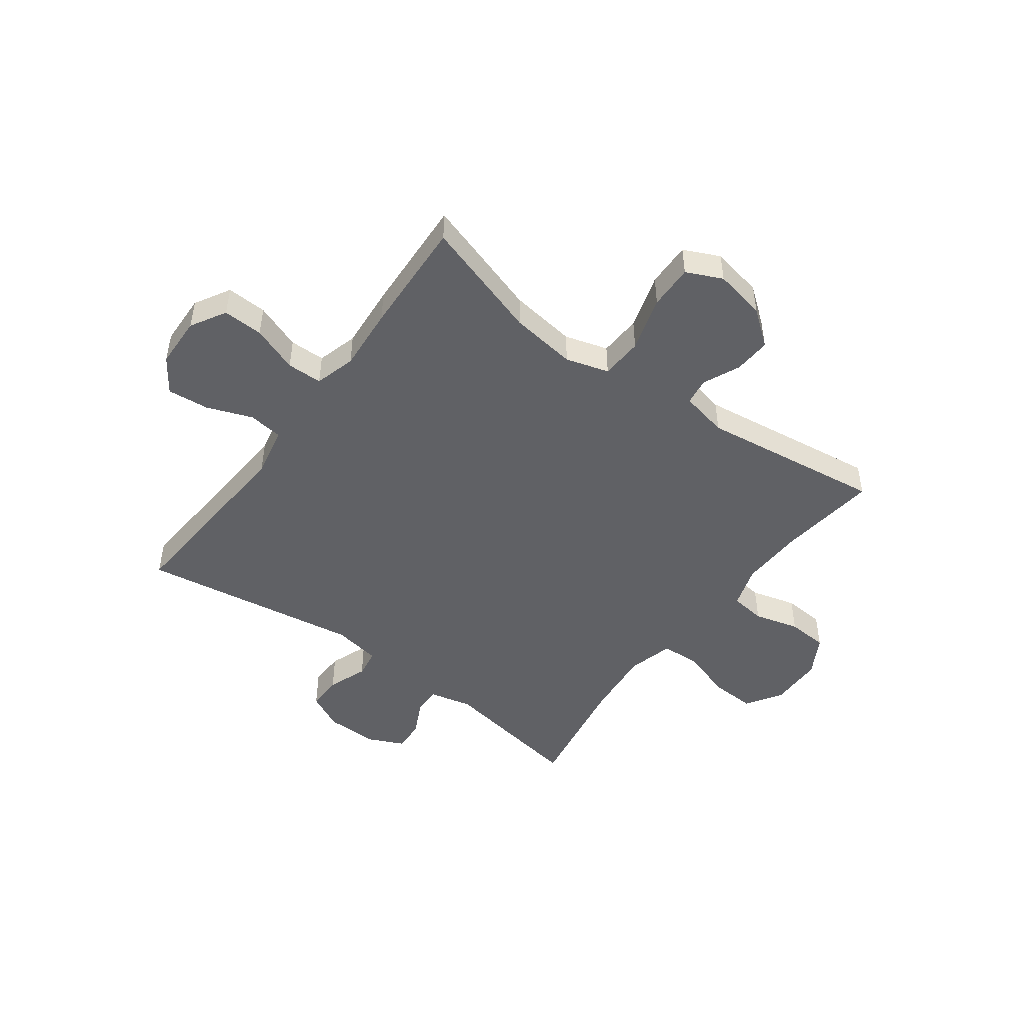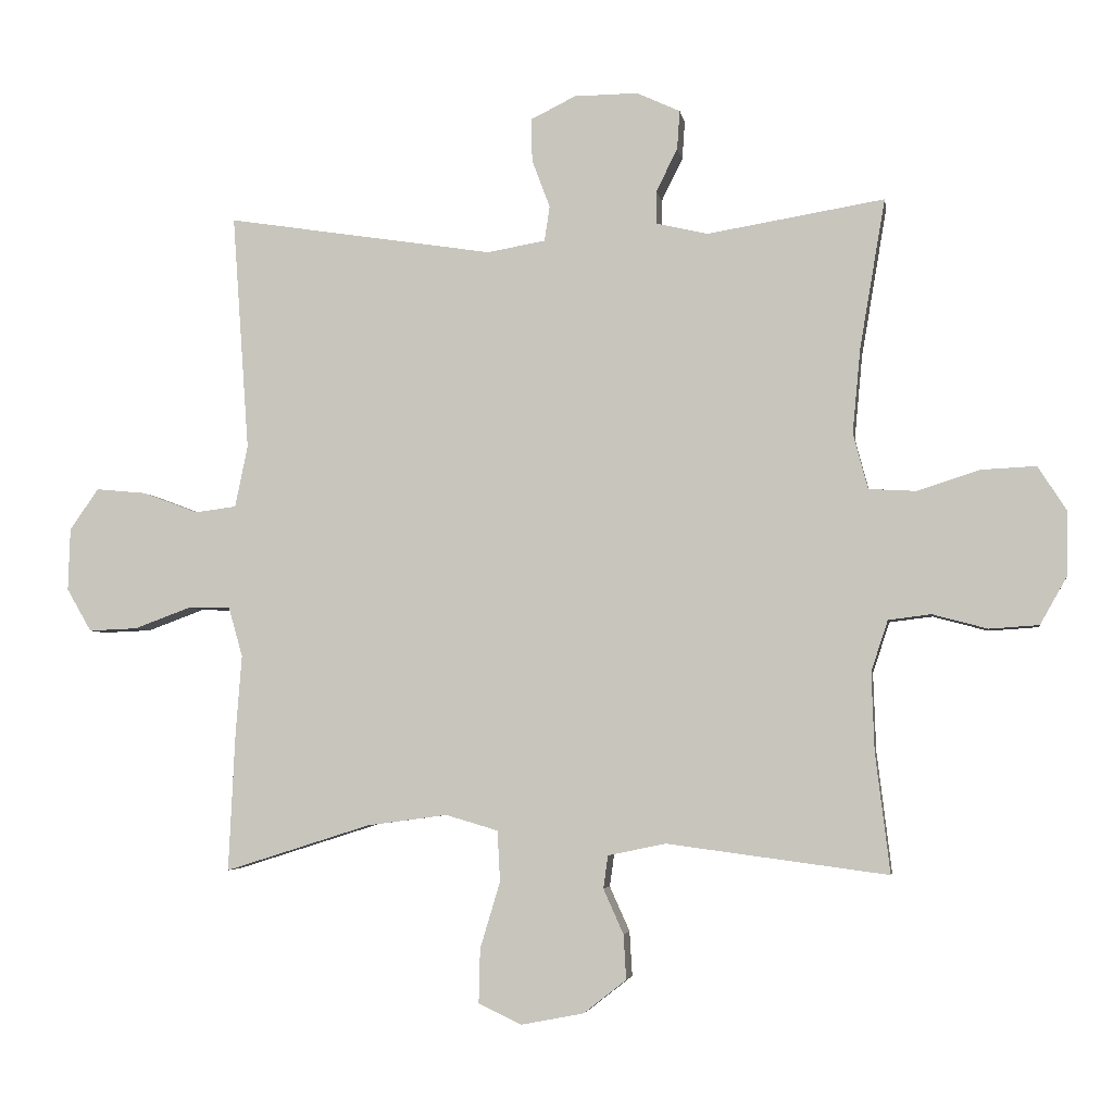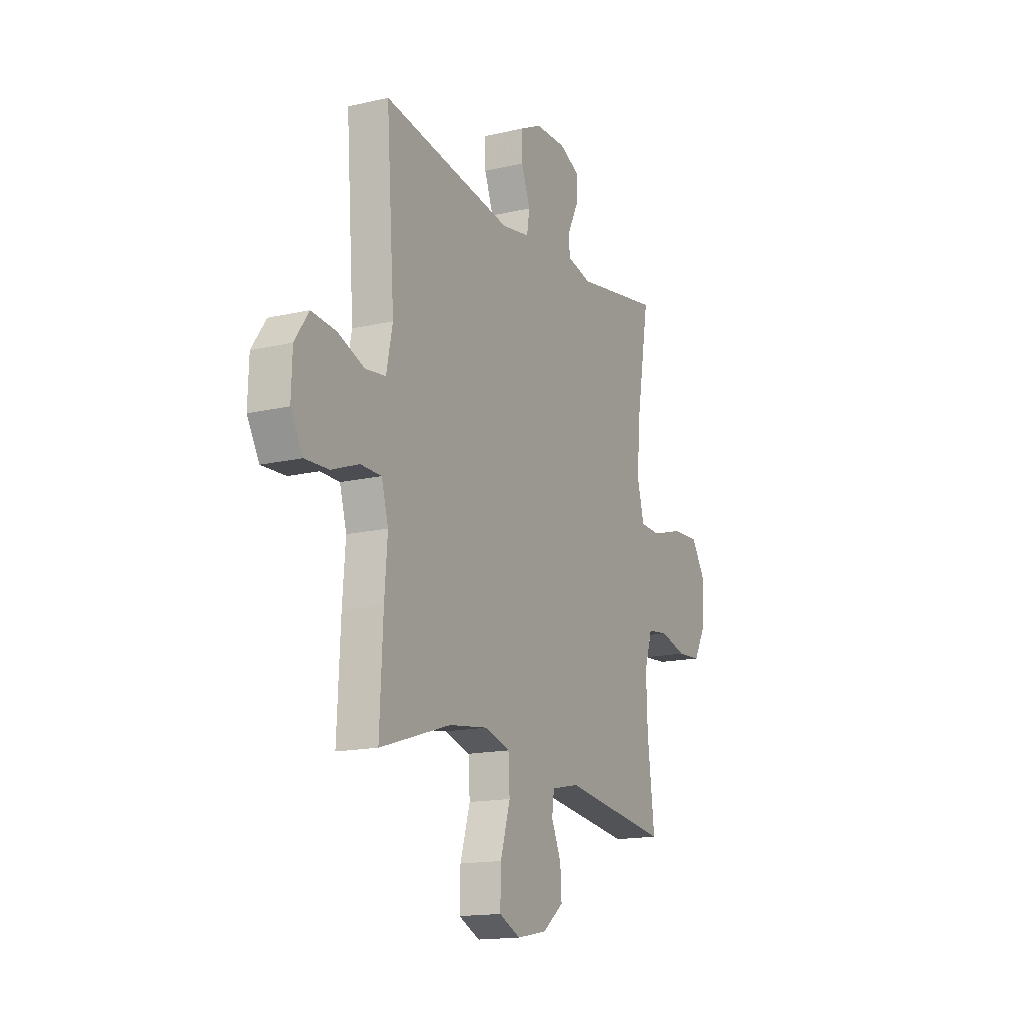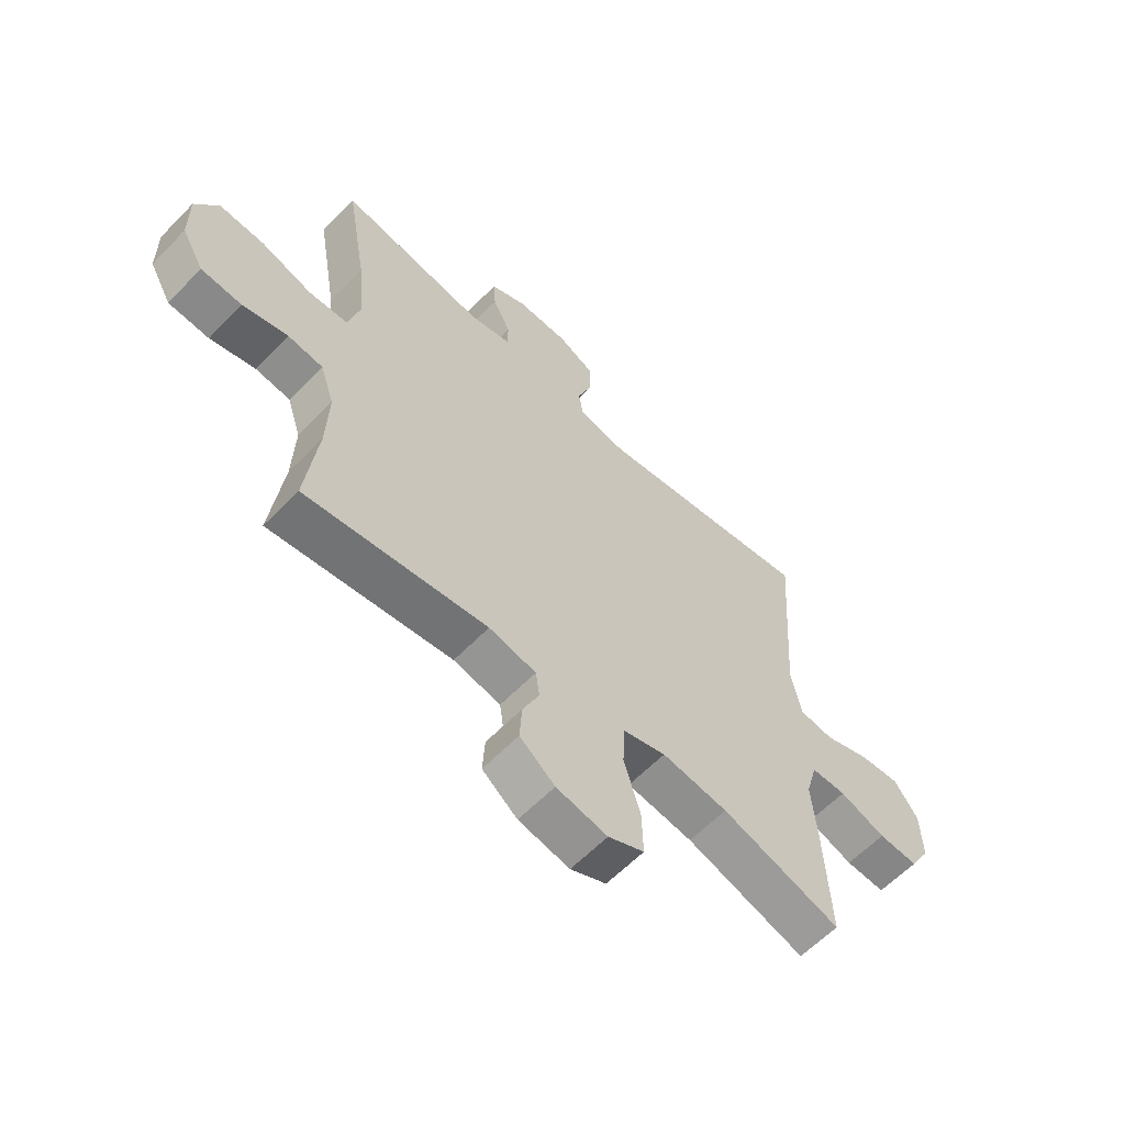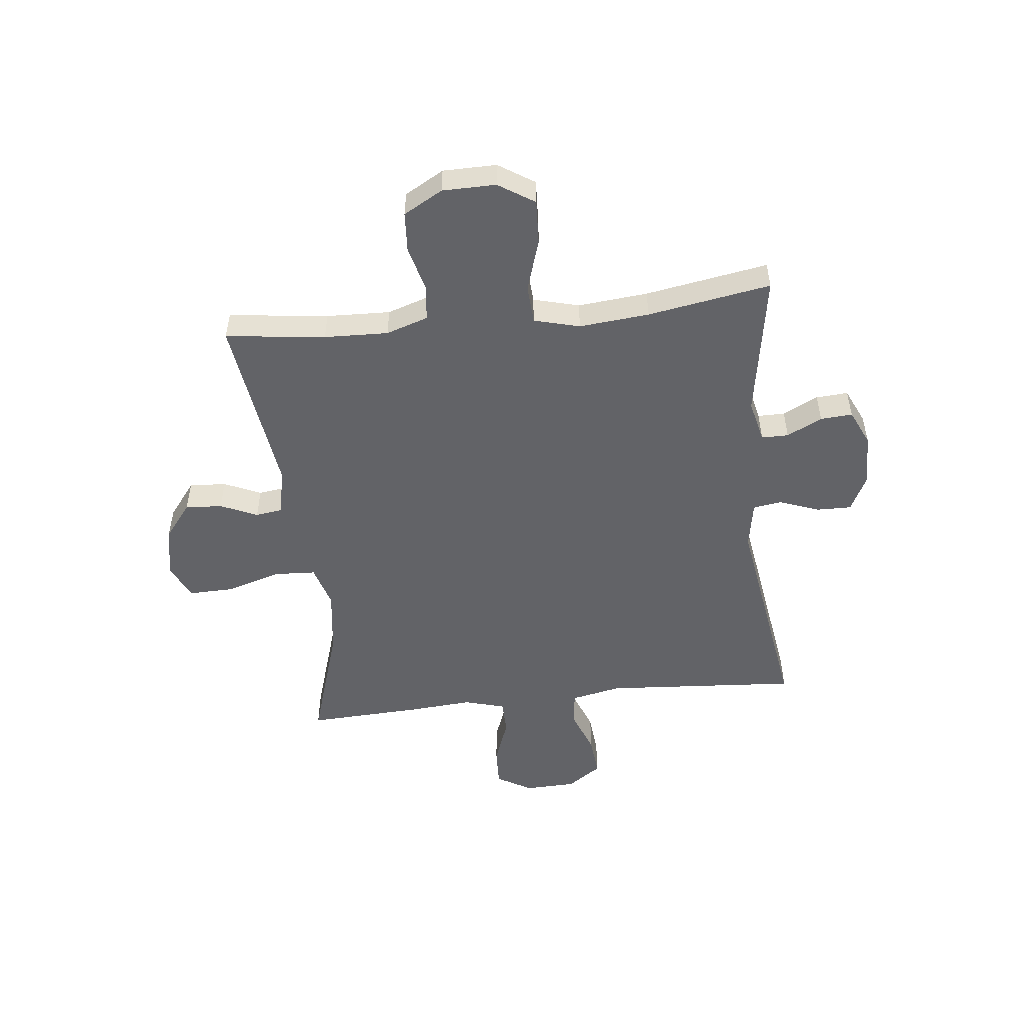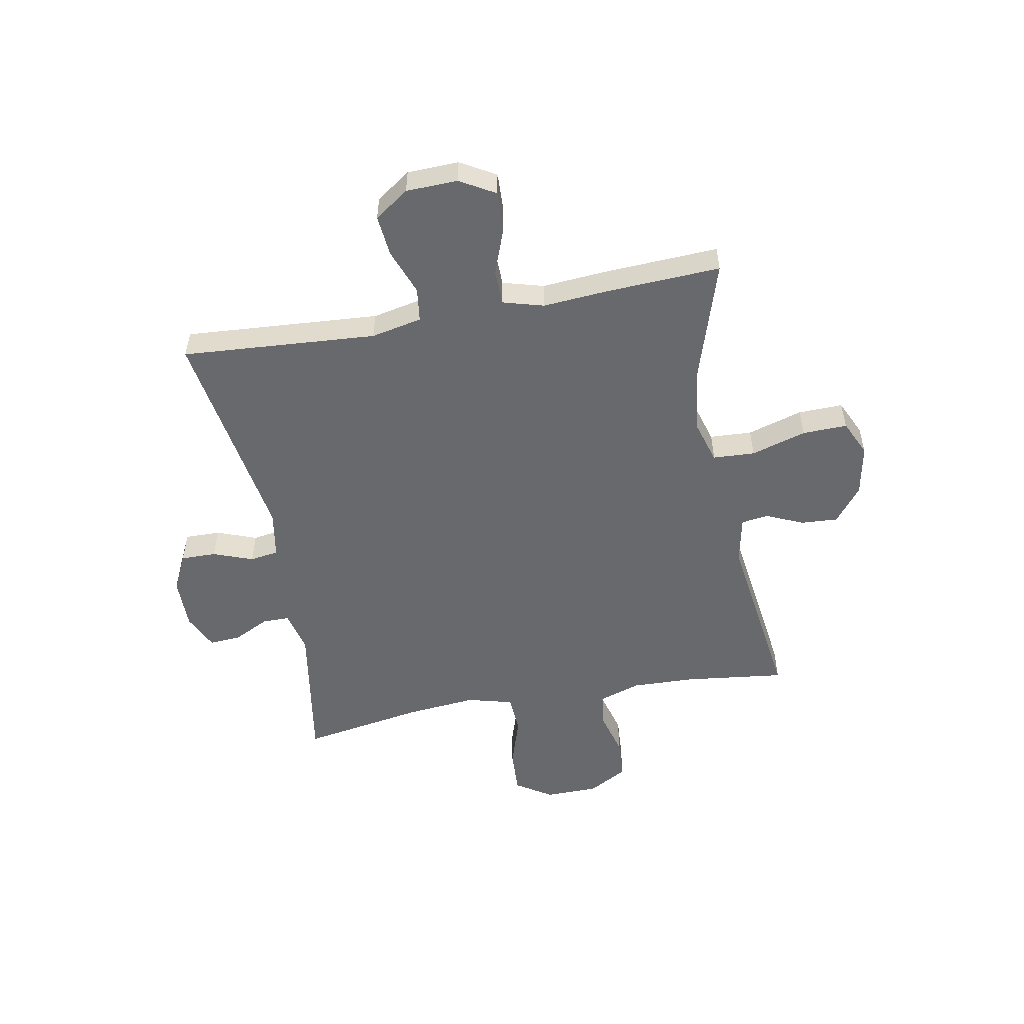
<metadata>
{"format":"obj","ext":"obj","renderer":"f3d","projection":"perspective","resolution":1024,"background":"white","views":[{"elev":-48.0,"azim":143.6,"up":"+Y"},{"elev":-4.2,"azim":-171.0,"up":"+Z"},{"elev":-15.6,"azim":116.1,"up":"+Z"},{"elev":-60.7,"azim":-43.8,"up":"+Z"},{"elev":-51.0,"azim":-83.7,"up":"+Y"},{"elev":-52.8,"azim":100.6,"up":"+Y"}]}
</metadata>
<code>
v 0.5 0.07 0.5
v 0.475 0.07 0.147
v 0.494 0.07 0.055
v 0.556 0.07 0.047
v 0.639 0.07 0.078
v 0.714 0.07 0.085
v 0.757 0.07 0.023
v 0.76 0.07 -0.07
v 0.723 0.07 -0.134
v 0.65 0.07 -0.131
v 0.566 0.07 -0.1
v 0.502 0.07 -0.101
v 0.481 0.07 -0.175
v 0.49 0.07 -0.291
v 0.5 0.07 -0.5
v 0.282 0.07 -0.431
v 0.162 0.07 -0.415
v 0.084 0.07 -0.438
v 0.08 0.07 -0.514
v 0.11 0.07 -0.614
v 0.112 0.07 -0.695
v 0.047 0.07 -0.725
v -0.046 0.07 -0.707
v -0.11 0.07 -0.657
v -0.106 0.07 -0.59
v -0.076 0.07 -0.523
v -0.083 0.07 -0.474
v -0.169 0.07 -0.456
v -0.5 0.07 -0.5
v -0.478 0.07 -0.319
v -0.474 0.07 -0.203
v -0.499 0.07 -0.127
v -0.563 0.07 -0.119
v -0.645 0.07 -0.141
v -0.719 0.07 -0.136
v -0.759 0.07 -0.065
v -0.76 0.07 0.032
v -0.718 0.07 0.097
v -0.636 0.07 0.093
v -0.543 0.07 0.063
v -0.472 0.07 0.067
v -0.45 0.07 0.15
v -0.462 0.07 0.277
v -0.5 0.07 0.5
v -0.235 0.07 0.456
v -0.158 0.07 0.474
v -0.158 0.07 0.523
v -0.19 0.07 0.587
v -0.194 0.07 0.645
v -0.129 0.07 0.675
v -0.034 0.07 0.674
v 0.033 0.07 0.641
v 0.032 0.07 0.577
v 0.005 0.07 0.505
v 0.013 0.07 0.453
v 0.1 0.07 0.438
v 0.5 0 0.5
v 0.475 0 0.147
v 0.494 0 0.055
v 0.556 0 0.047
v 0.639 0 0.078
v 0.714 0 0.085
v 0.757 0 0.023
v 0.76 0 -0.07
v 0.723 0 -0.134
v 0.65 0 -0.131
v 0.566 0 -0.1
v 0.502 0 -0.101
v 0.481 0 -0.175
v 0.49 0 -0.291
v 0.5 0 -0.5
v 0.282 0 -0.431
v 0.162 0 -0.415
v 0.084 0 -0.438
v 0.08 0 -0.514
v 0.11 0 -0.614
v 0.112 0 -0.695
v 0.047 0 -0.725
v -0.046 0 -0.707
v -0.11 0 -0.657
v -0.106 0 -0.59
v -0.076 0 -0.523
v -0.083 0 -0.474
v -0.169 0 -0.456
v -0.5 0 -0.5
v -0.478 0 -0.319
v -0.474 0 -0.203
v -0.499 0 -0.127
v -0.563 0 -0.119
v -0.645 0 -0.141
v -0.719 0 -0.136
v -0.759 0 -0.065
v -0.76 0 0.032
v -0.718 0 0.097
v -0.636 0 0.093
v -0.543 0 0.063
v -0.472 0 0.067
v -0.45 0 0.15
v -0.462 0 0.277
v -0.5 0 0.5
v -0.235 0 0.456
v -0.158 0 0.474
v -0.158 0 0.523
v -0.19 0 0.587
v -0.194 0 0.645
v -0.129 0 0.675
v -0.034 0 0.674
v 0.033 0 0.641
v 0.032 0 0.577
v 0.005 0 0.505
v 0.013 0 0.453
v 0.1 0 0.438
f 51 52 53 54
f 51 54 55
f 50 51 55
f 47 48 49 50
f 46 47 50 55
f 45 46 55 56
f 43 44 45
f 42 43 45 56
f 37 38 39 40
f 37 40 41
f 36 37 41
f 33 34 35 36
f 32 33 36 41
f 31 32 41 42
f 28 29 30
f 27 28 30 31
f 23 24 25 26
f 23 26 27
f 22 23 27
f 19 20 21 22
f 18 19 22 27
f 17 18 27 31
f 13 14 15 16
f 12 13 16 17
f 8 9 10 11
f 8 11 12
f 7 8 12
f 4 5 6 7
f 4 7 12
f 3 4 12 17
f 42 56 1 2
f 17 31 42
f 2 3 17 42
f 110 109 108 107
f 111 110 107
f 111 107 106
f 106 105 104 103
f 111 106 103 102
f 112 111 102 101
f 101 100 99
f 112 101 99 98
f 96 95 94 93
f 97 96 93
f 97 93 92
f 92 91 90 89
f 97 92 89 88
f 98 97 88 87
f 86 85 84
f 87 86 84 83
f 82 81 80 79
f 83 82 79
f 83 79 78
f 78 77 76 75
f 83 78 75 74
f 87 83 74 73
f 72 71 70 69
f 73 72 69 68
f 67 66 65 64
f 68 67 64
f 68 64 63
f 63 62 61 60
f 68 63 60
f 73 68 60 59
f 58 57 112 98
f 98 87 73
f 98 73 59 58
f 1 57 58 2
f 2 58 59 3
f 3 59 60 4
f 4 60 61 5
f 5 61 62 6
f 6 62 63 7
f 7 63 64 8
f 8 64 65 9
f 9 65 66 10
f 10 66 67 11
f 11 67 68 12
f 12 68 69 13
f 13 69 70 14
f 14 70 71 15
f 15 71 72 16
f 16 72 73 17
f 17 73 74 18
f 18 74 75 19
f 19 75 76 20
f 20 76 77 21
f 21 77 78 22
f 22 78 79 23
f 23 79 80 24
f 24 80 81 25
f 25 81 82 26
f 26 82 83 27
f 27 83 84 28
f 28 84 85 29
f 29 85 86 30
f 30 86 87 31
f 31 87 88 32
f 32 88 89 33
f 33 89 90 34
f 34 90 91 35
f 35 91 92 36
f 36 92 93 37
f 37 93 94 38
f 38 94 95 39
f 39 95 96 40
f 40 96 97 41
f 41 97 98 42
f 42 98 99 43
f 43 99 100 44
f 44 100 101 45
f 45 101 102 46
f 46 102 103 47
f 47 103 104 48
f 48 104 105 49
f 49 105 106 50
f 50 106 107 51
f 51 107 108 52
f 52 108 109 53
f 53 109 110 54
f 54 110 111 55
f 55 111 112 56
f 56 112 57 1

</code>
